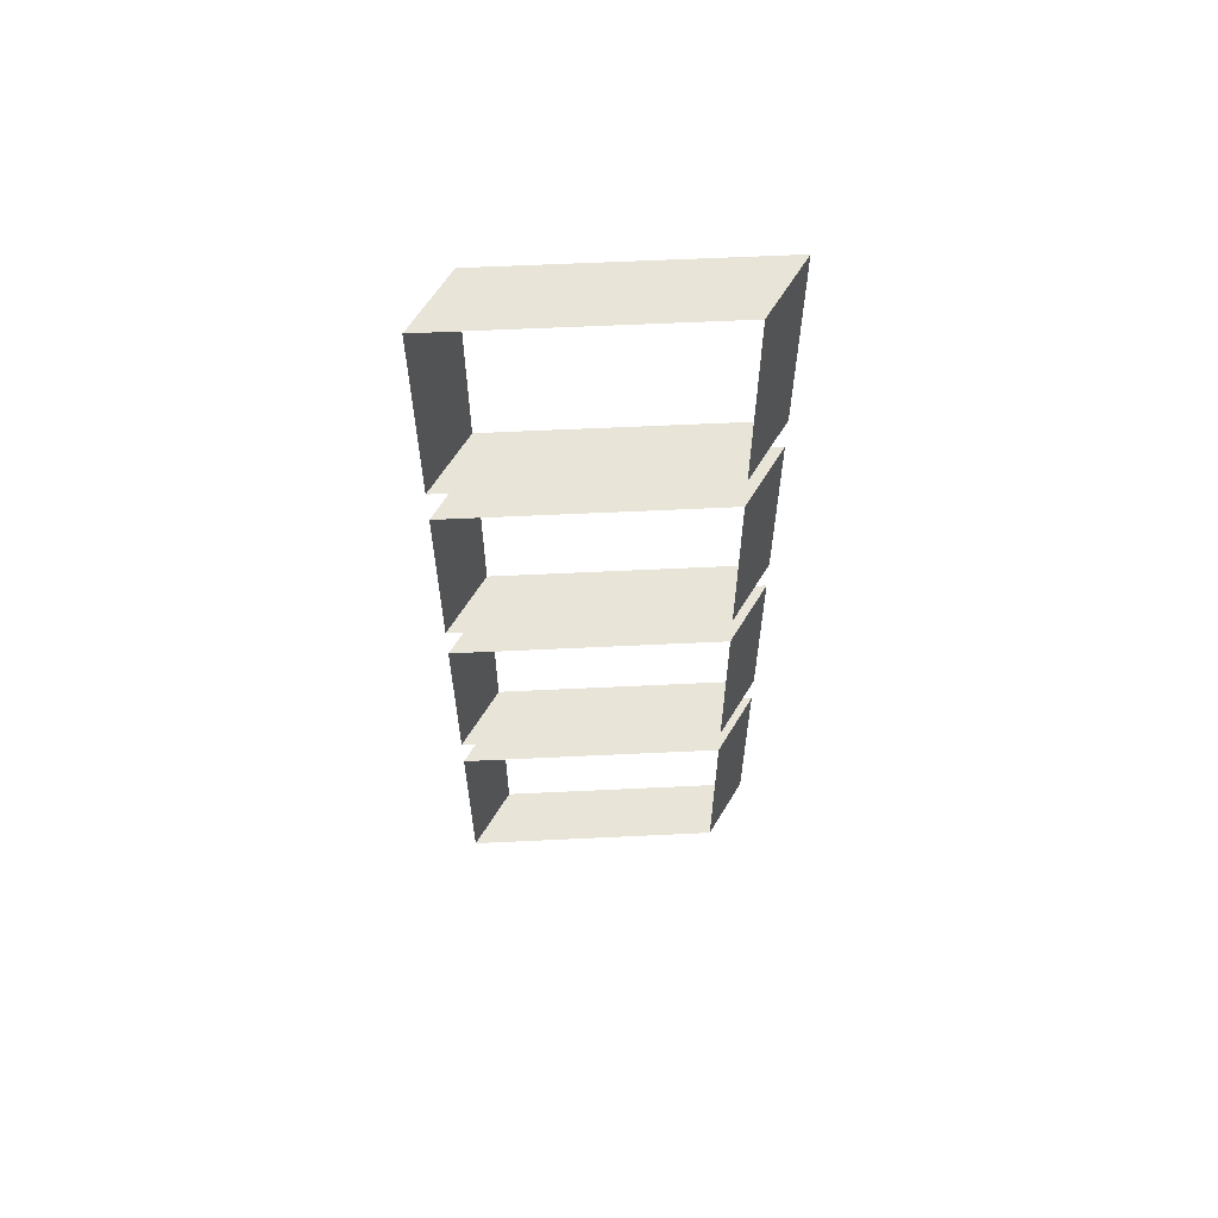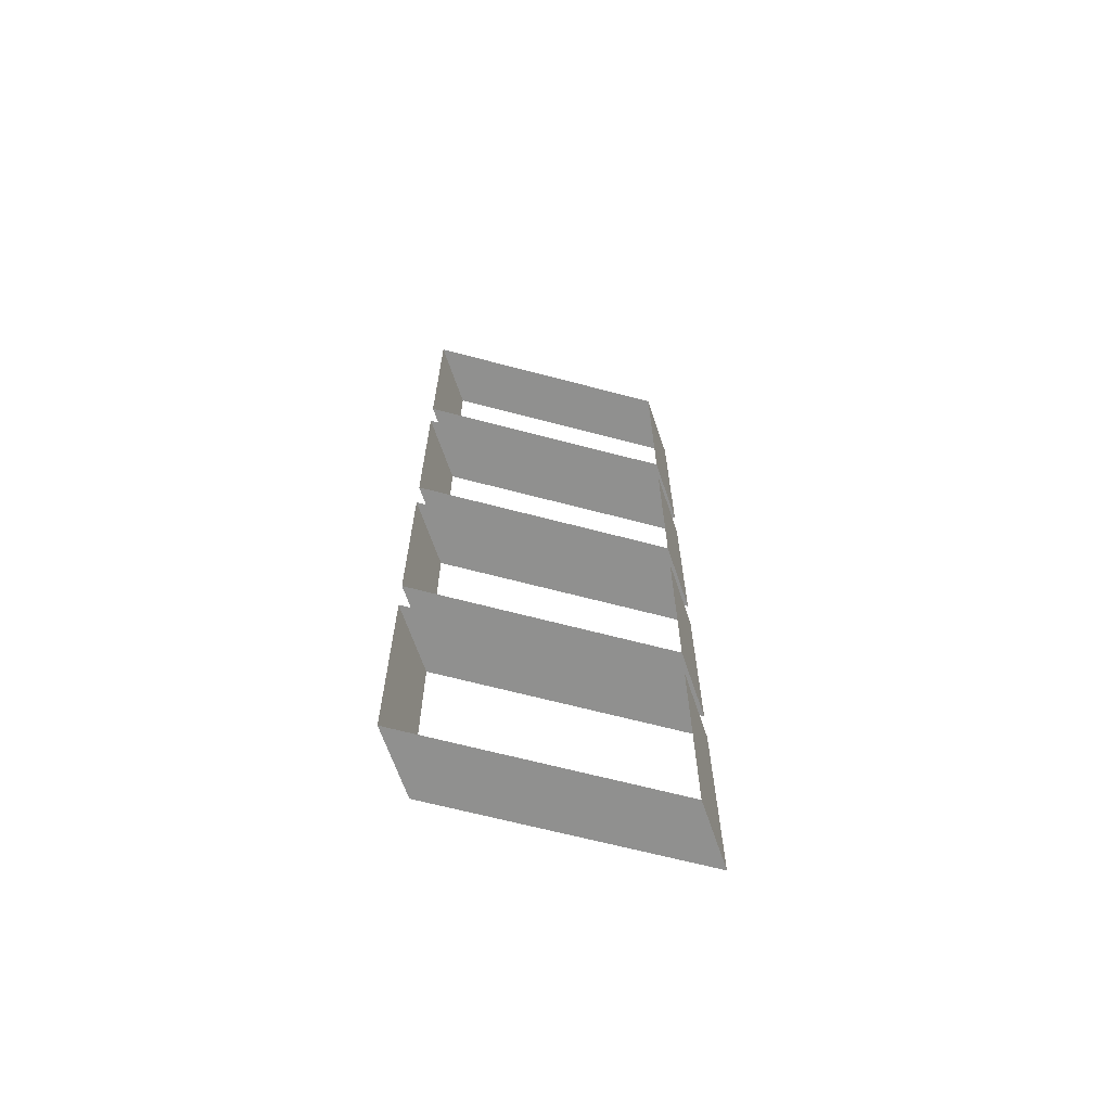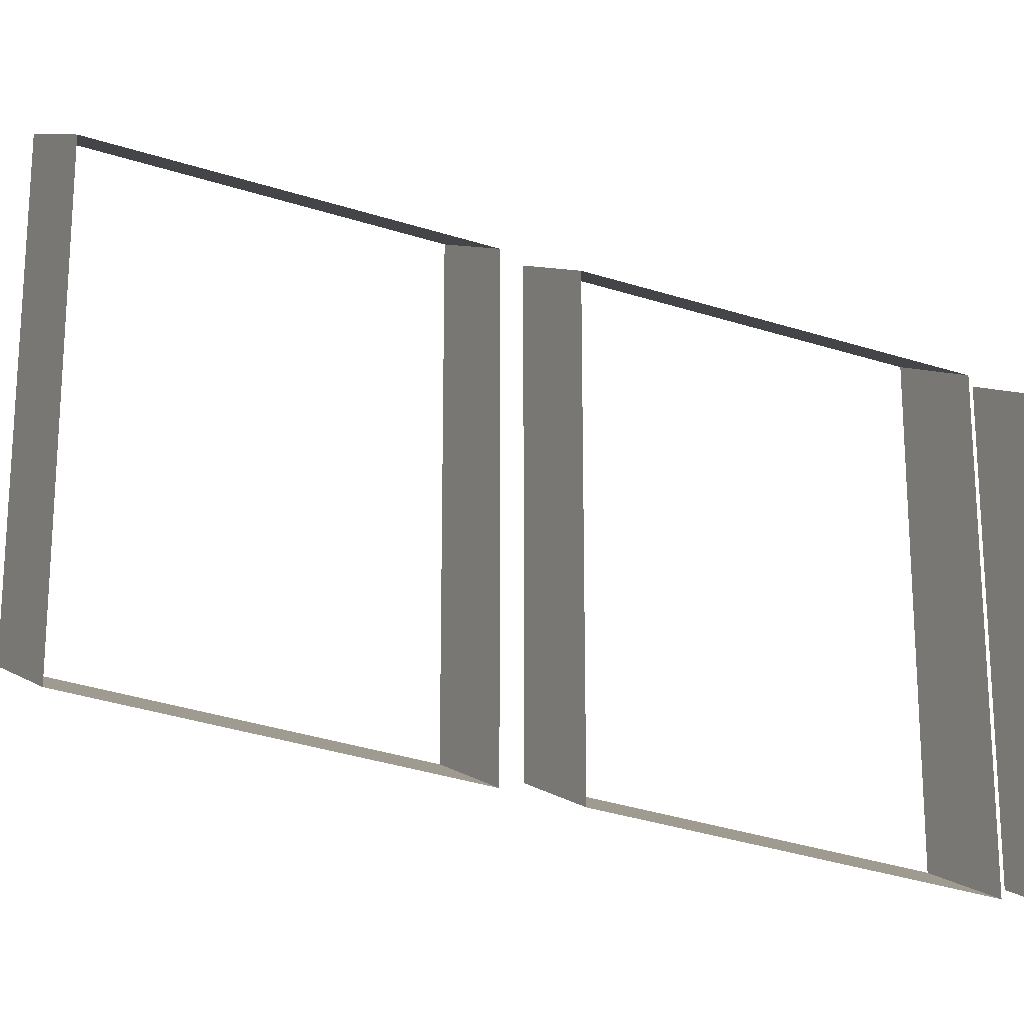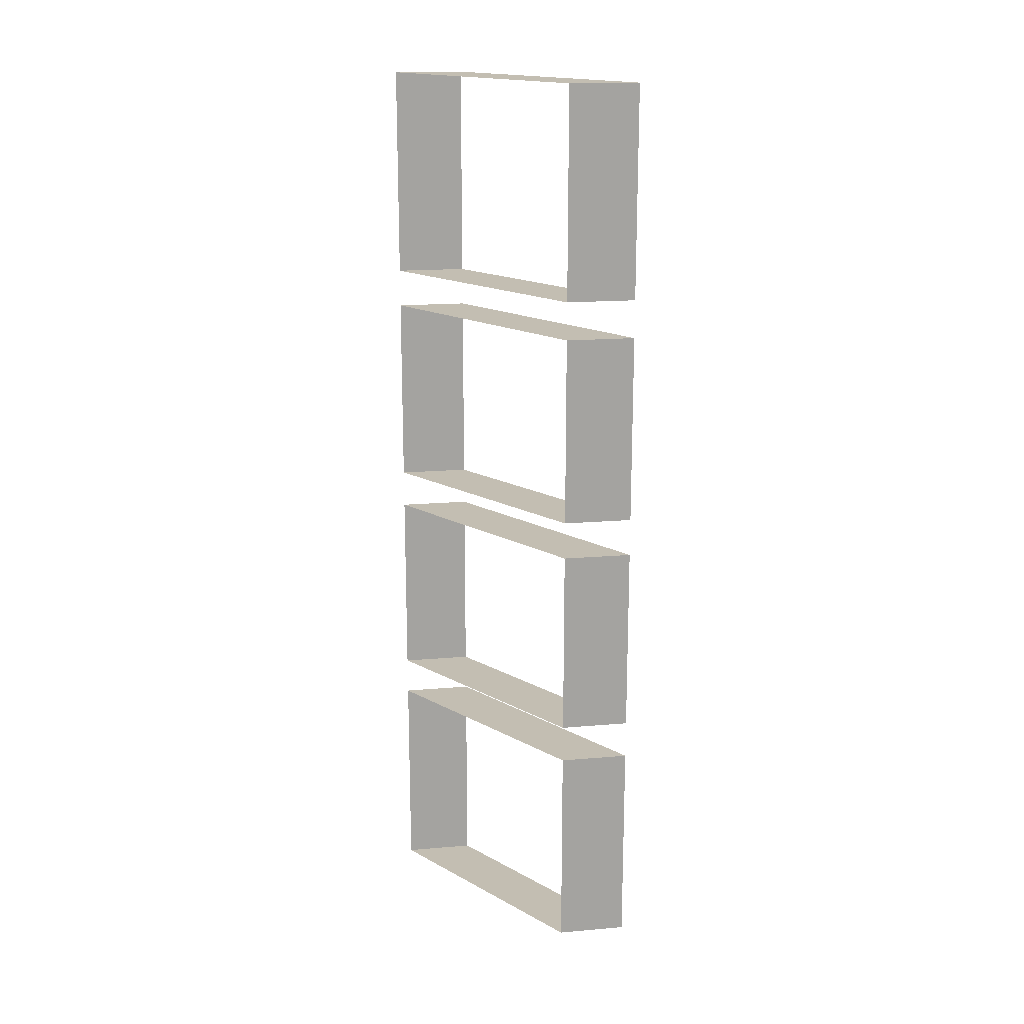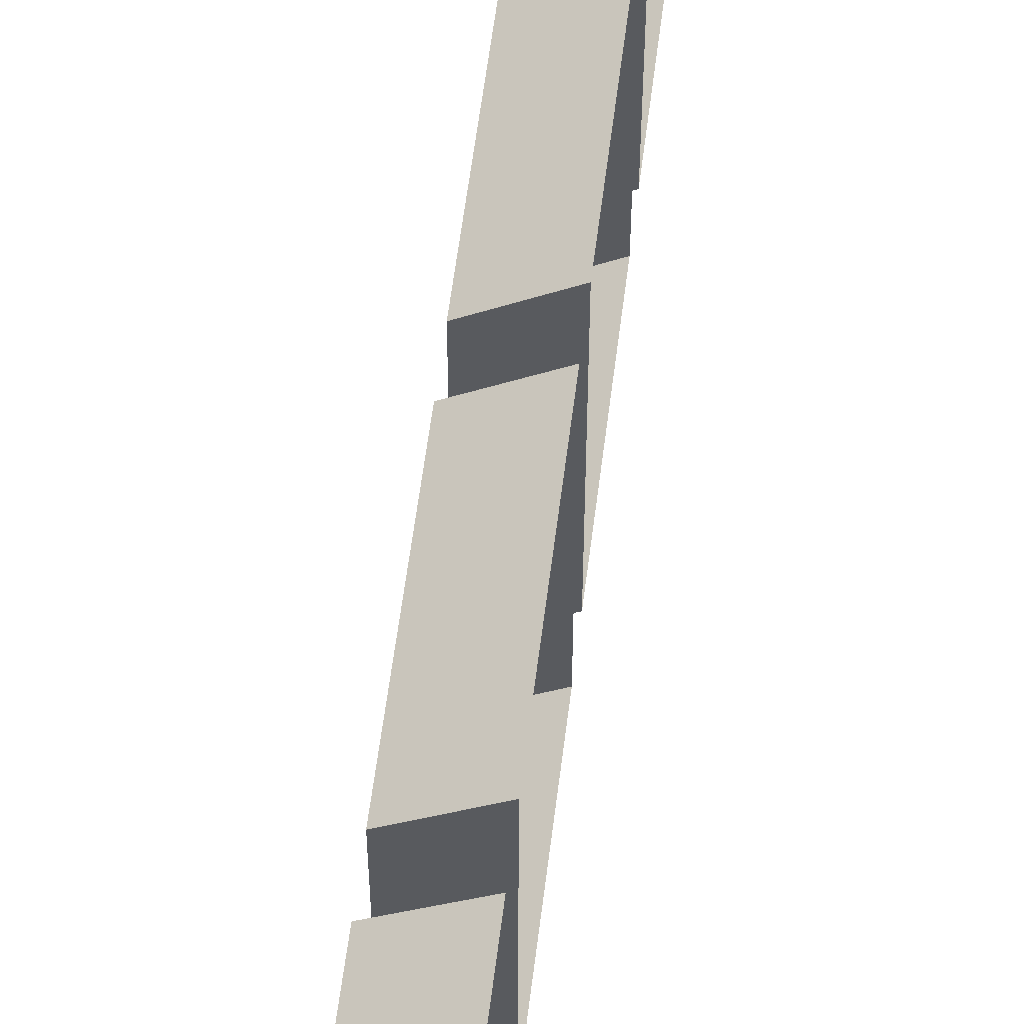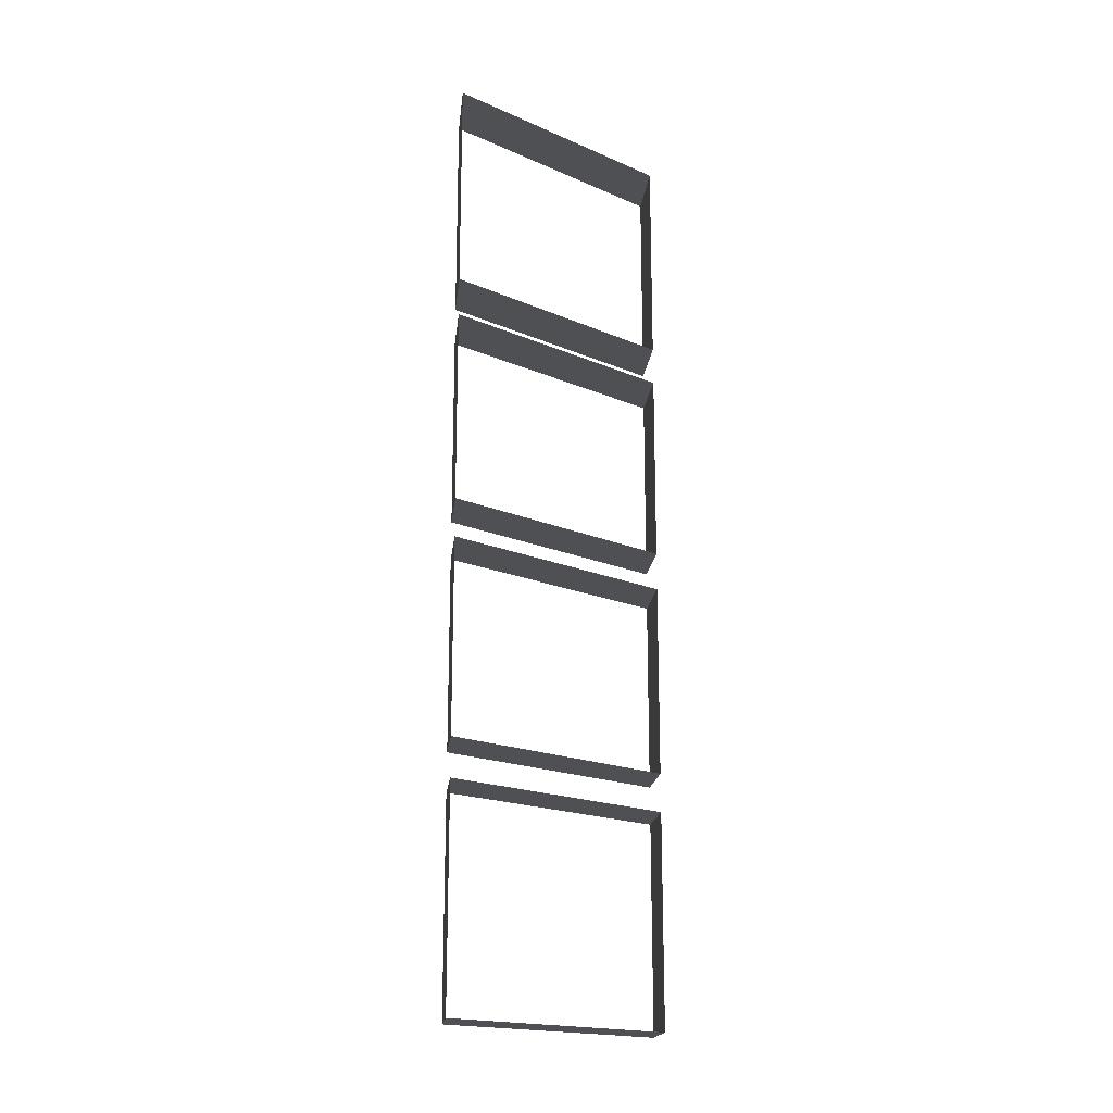
<metadata>
{"format":"obj","ext":"obj","renderer":"f3d","projection":"perspective","resolution":1024,"background":"white","views":[{"elev":60.4,"azim":-92.8,"up":"+Z"},{"elev":-65.6,"azim":-104.9,"up":"+Z"},{"elev":-31.3,"azim":64.6,"up":"+Y"},{"elev":17.5,"azim":-43.3,"up":"+Z"},{"elev":58.8,"azim":-172.9,"up":"+Y"},{"elev":-18.5,"azim":-129.8,"up":"+Z"}]}
</metadata>
<code>
v -0.5 -2.172 0.375
v -0.5 -2.383 0.375
v -0.4531 -2.414 0.375
v -0.4531 -2.203 0.375
v -0.4531 -2.203 0.2031
v -0.5 -2.172 0.2031
v -0.4531 -2.414 0.2031
v -0.5 -2.383 0.2031
v -0.4531 -2.203 0.1719
v -0.4531 -2.414 0.1719
v -0.5 -2.383 0.1719
v -0.5 -2.172 0.1719
v -0.4531 -2.203 0.01562
v -0.5 -2.172 0.01562
v -0.4531 -2.414 0.01562
v -0.5 -2.383 0.01562
v -0.4531 -2.203 -0.01562
v -0.4531 -2.414 -0.01562
v -0.5 -2.383 -0.01562
v -0.5 -2.172 -0.01562
v -0.4531 -2.203 -0.1719
v -0.5 -2.172 -0.1719
v -0.4531 -2.414 -0.1719
v -0.5 -2.383 -0.1719
v -0.4531 -2.203 -0.2031
v -0.4531 -2.414 -0.2031
v -0.5 -2.383 -0.2031
v -0.5 -2.172 -0.2031
v -0.4531 -2.203 -0.375
v -0.5 -2.172 -0.375
v -0.4531 -2.414 -0.375
v -0.5 -2.383 -0.375
f 1 2 3
f 1 3 4
f 1 4 2
f 2 4 3
f 5 4 1
f 5 1 6
f 5 6 7
f 5 7 8
f 5 8 6
f 6 8 7
f 2 8 7
f 2 7 3
f 9 10 11
f 9 11 12
f 9 12 13
f 13 12 14
f 13 14 15
f 13 15 16
f 13 16 14
f 14 16 15
f 11 16 15
f 11 15 10
f 11 10 12
f 12 10 9
f 17 18 19
f 17 19 20
f 17 20 21
f 21 20 22
f 21 22 23
f 21 23 24
f 21 24 22
f 22 24 23
f 19 24 23
f 19 23 18
f 19 18 20
f 20 18 17
f 25 26 27
f 25 27 28
f 25 28 29
f 29 28 30
f 29 30 31
f 29 31 32
f 29 32 30
f 30 32 31
f 27 32 31
f 27 31 26
f 27 26 28
f 28 26 25

</code>
